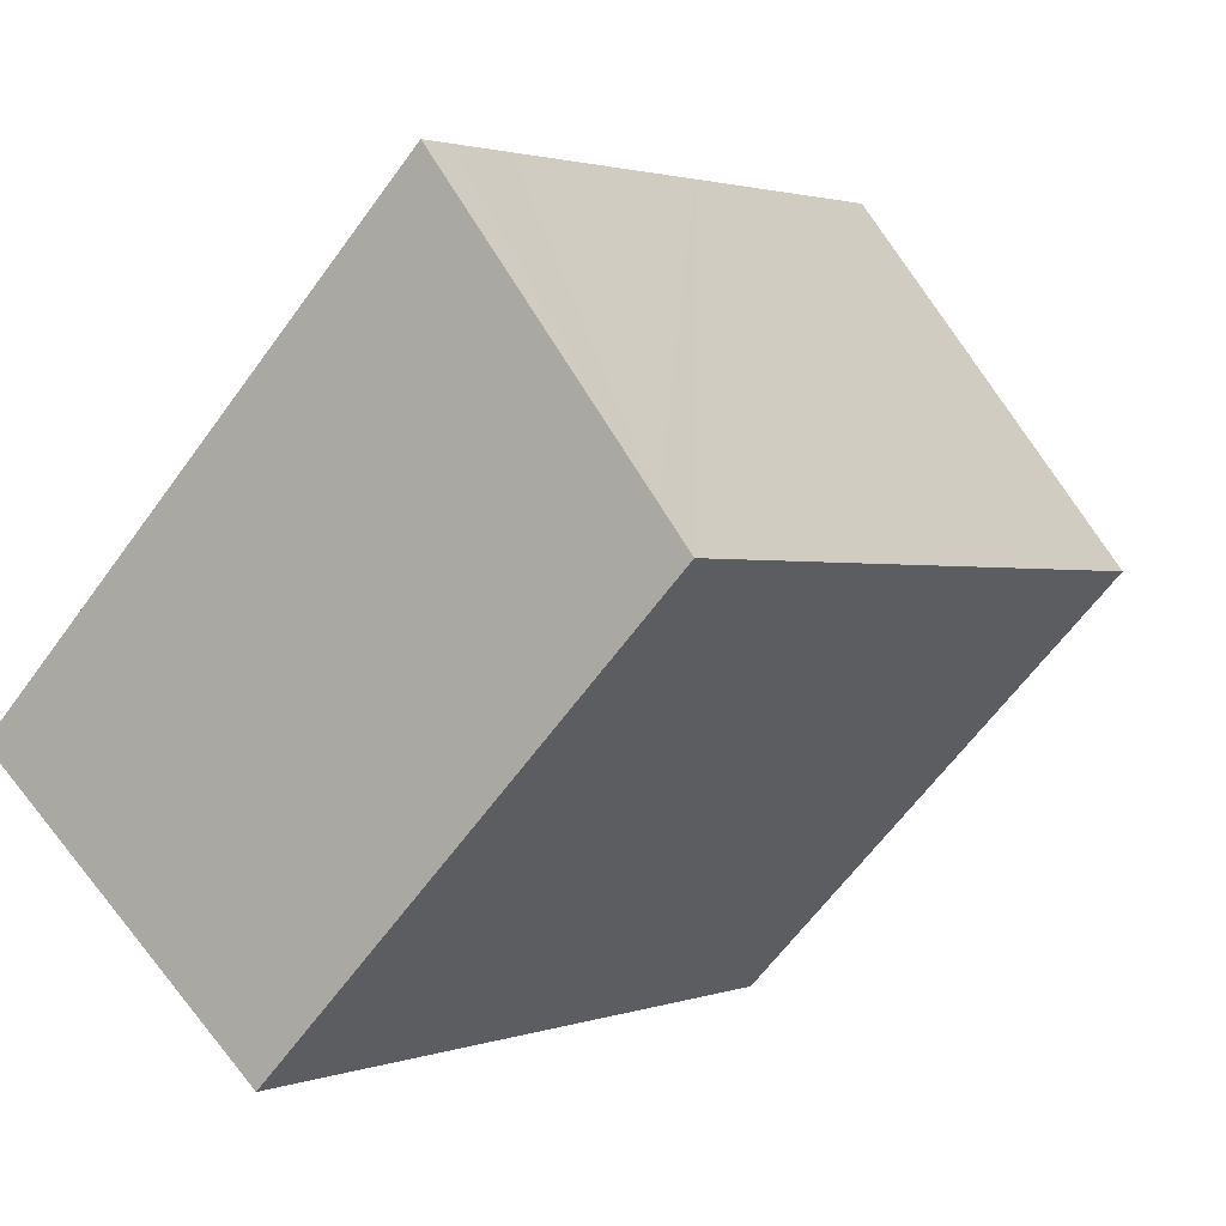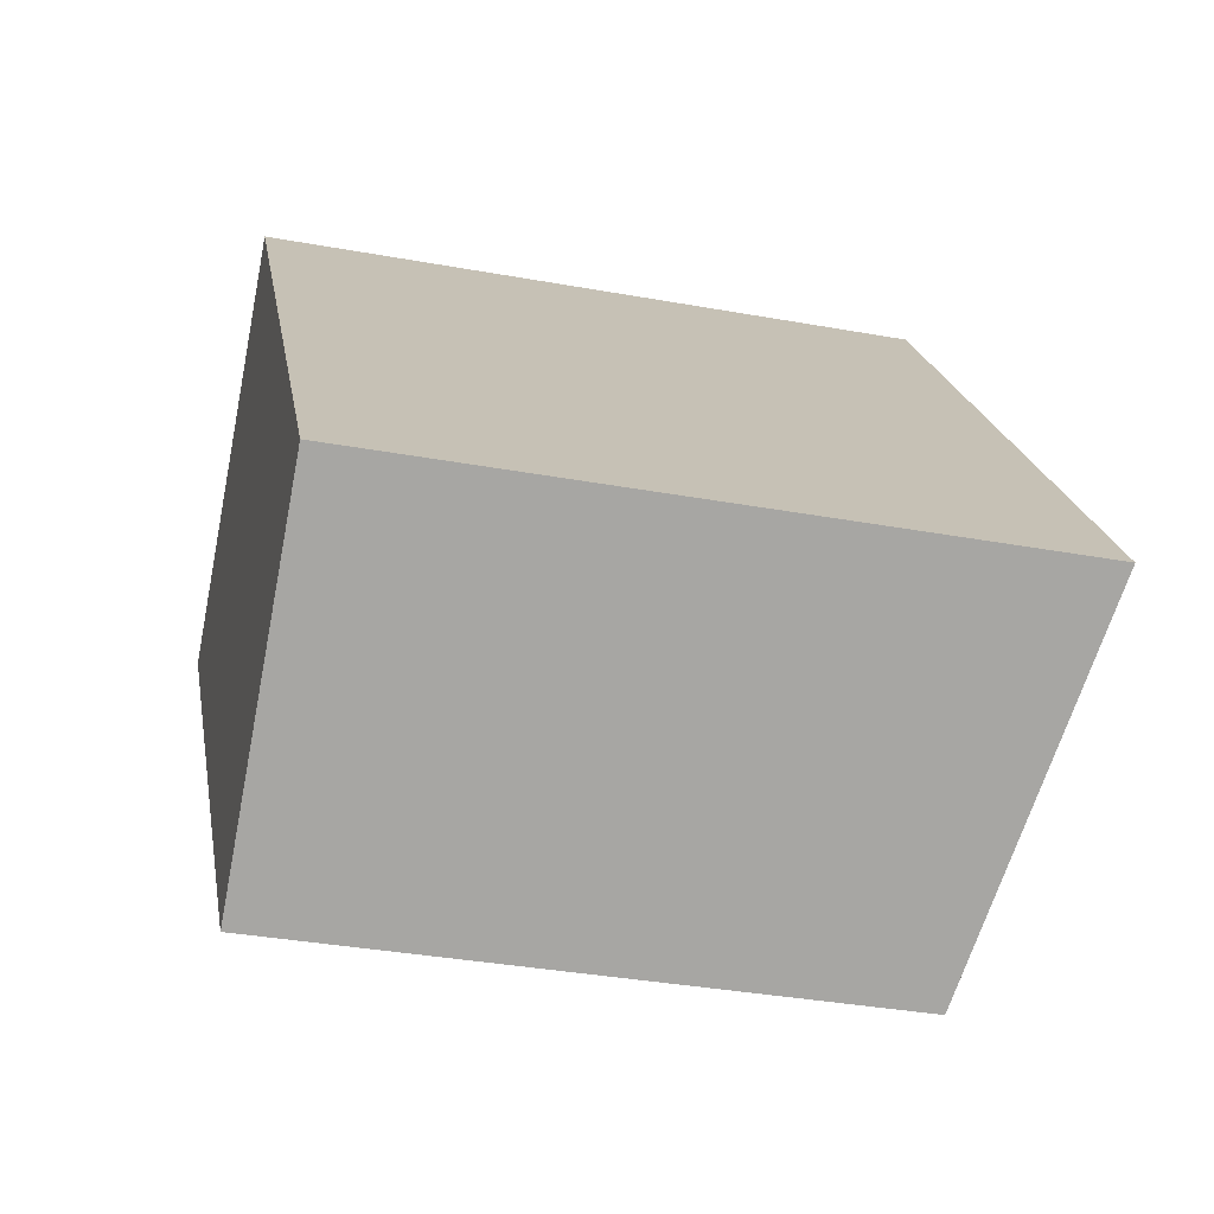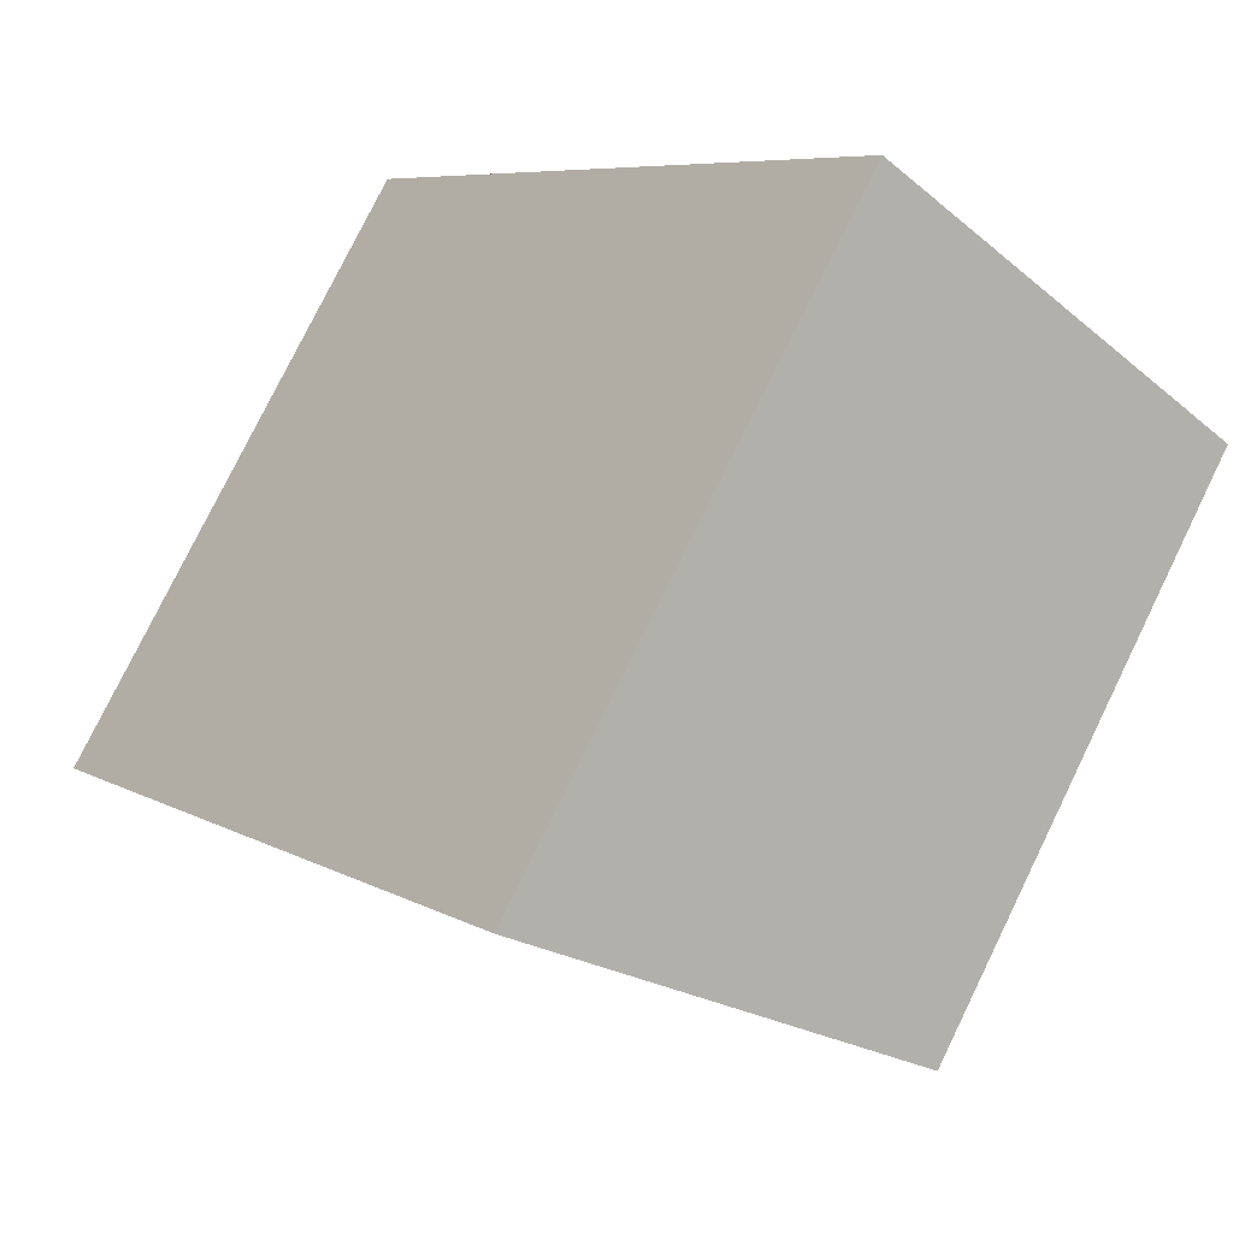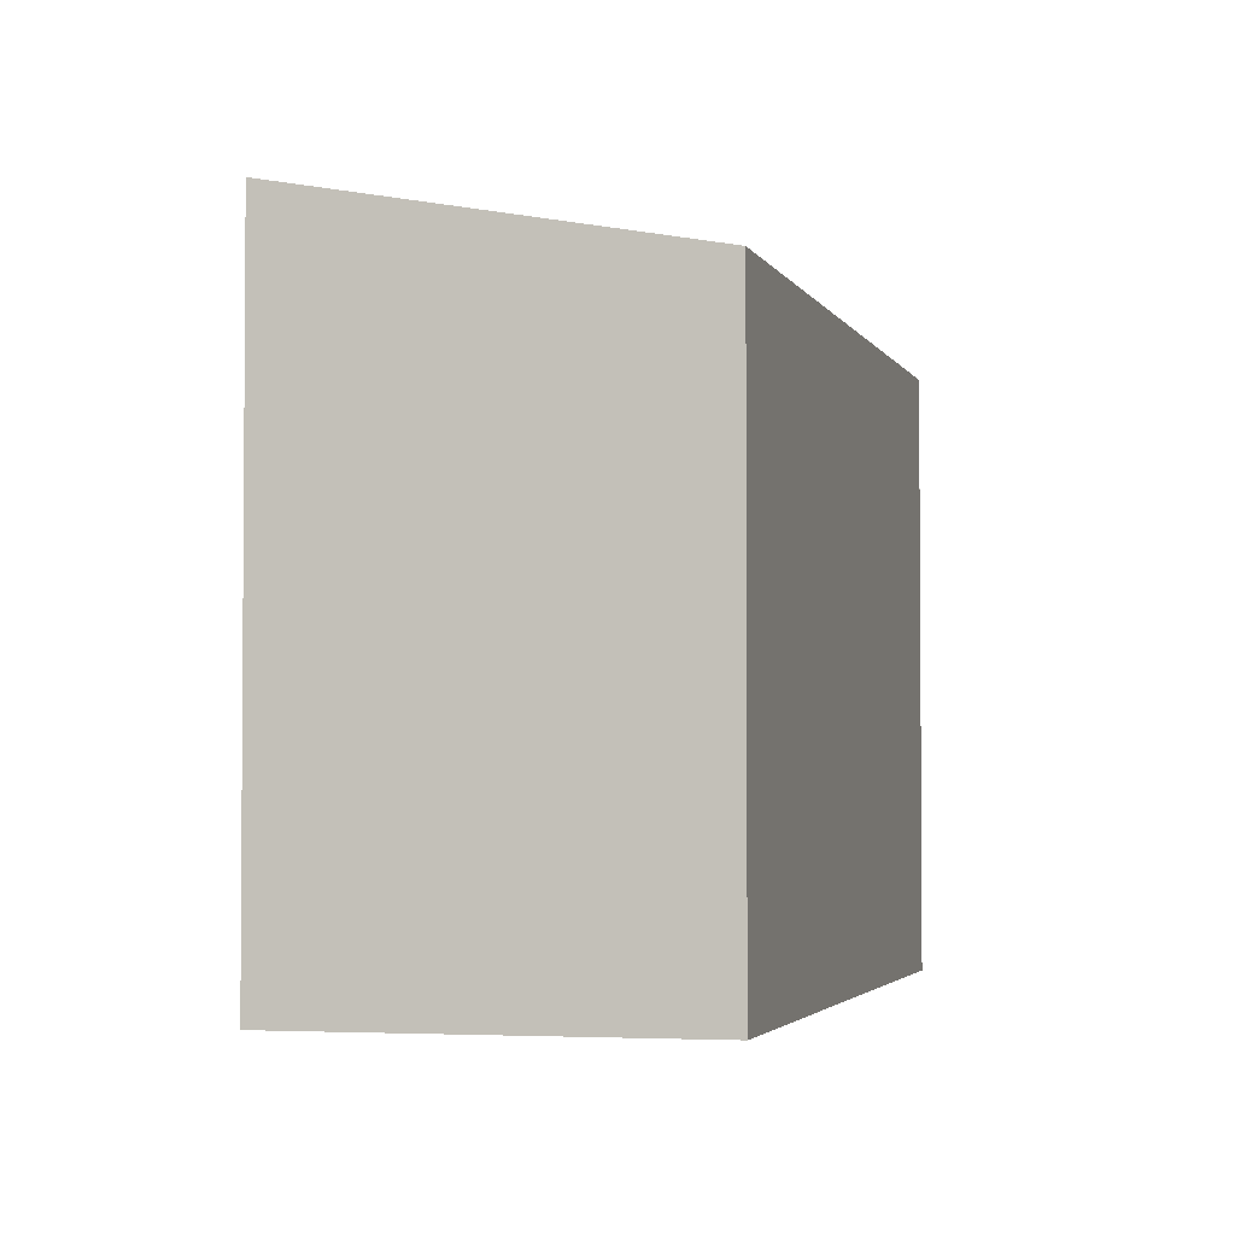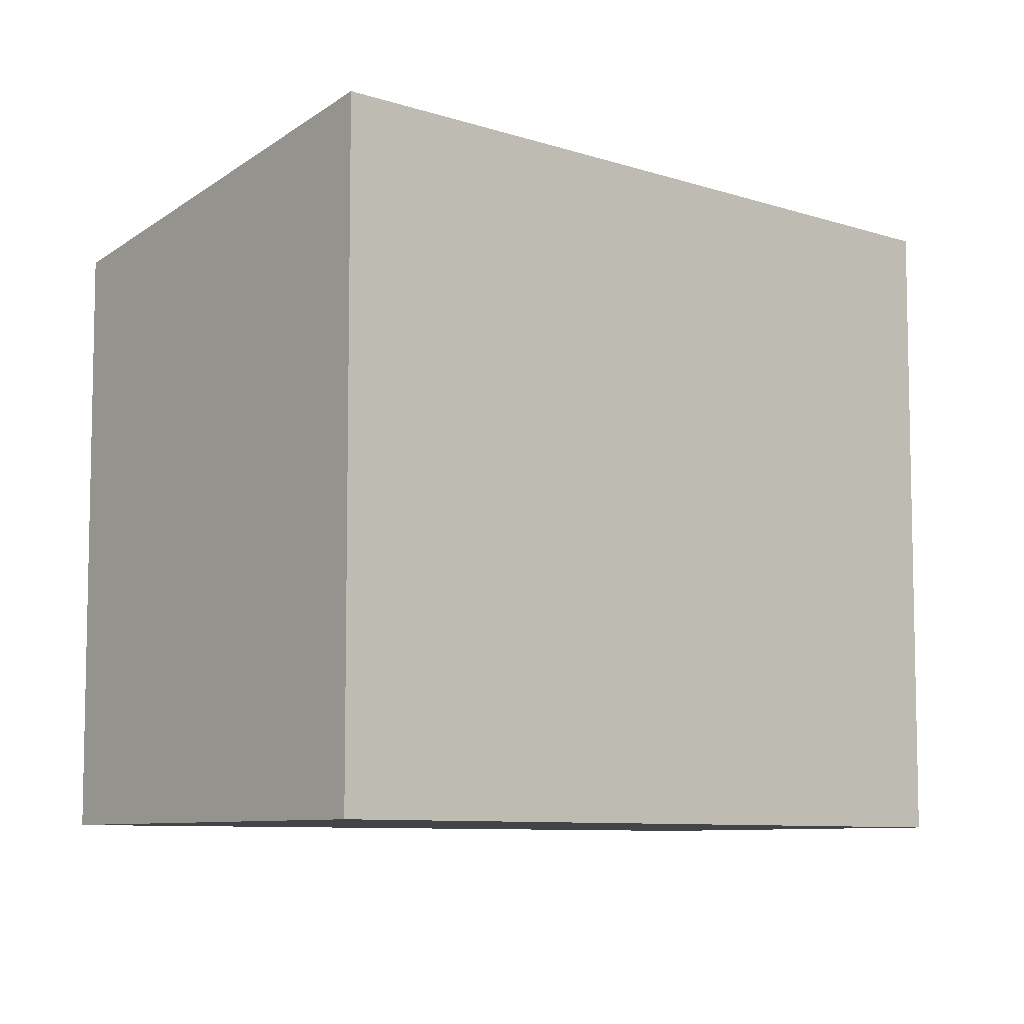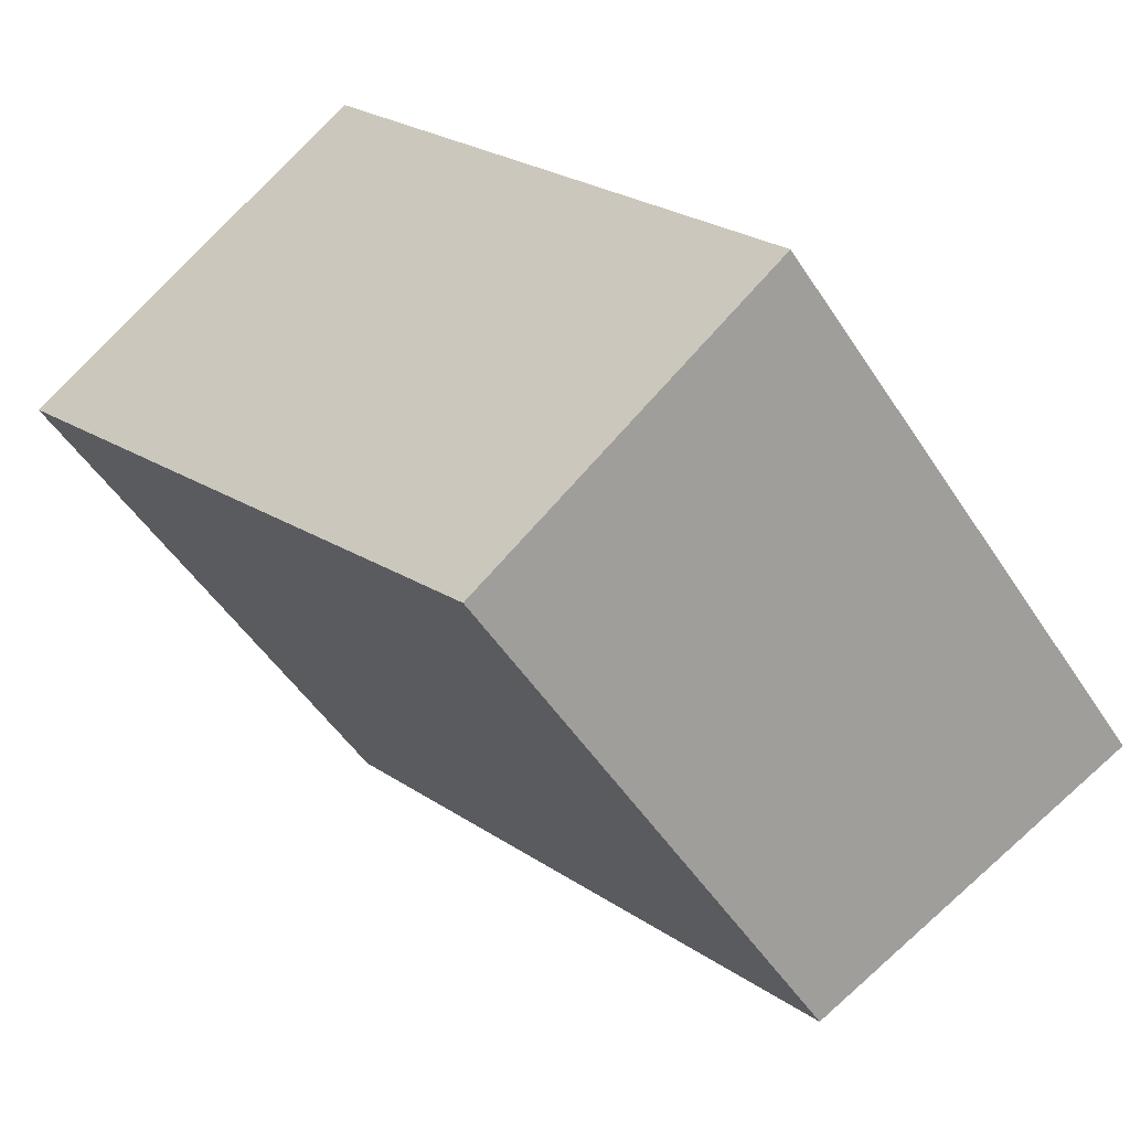
<metadata>
{"format":"obj","ext":"obj","renderer":"f3d","projection":"perspective","resolution":1024,"background":"white","views":[{"elev":-62.7,"azim":144.1,"up":"+Z"},{"elev":-35.3,"azim":76.4,"up":"+Z"},{"elev":78.2,"azim":-153.9,"up":"+Z"},{"elev":-2.9,"azim":153.6,"up":"+Y"},{"elev":-8.0,"azim":11.2,"up":"+Y"},{"elev":-49.0,"azim":31.4,"up":"+Z"}]}
</metadata>
<code>
v  3.432 6.843 2.729
v  5.444 6.072 -6.178
v  0 6.072 3.718e-16
v  3.629 6.887 2.886
v  5.816 6.843 0.024
v  5.835 6.161 -5.858
v  7.773 6.803 -2.539
v  8.325 6.792 -3.262
v  8.59 6.786 -3.608
v  3.629 -1.767e-16 2.886
v  5.816 -1.47e-18 0.024
v  8.59 2.209e-16 -3.608
v  7.773 1.555e-16 -2.539
v  8.325 1.997e-16 -3.262
v  5.444 3.783e-16 -6.178
v  5.835 3.587e-16 -5.858
v  0 0 0
v  3.432 -1.671e-16 2.729
g defaultobject
f 1 2 3
f 2 1 4
f 2 4 5
f 2 5 6
f 6 5 7
f 6 7 8
f 6 8 9
f 10 5 4
f 5 10 7
f 7 10 8
f 8 10 11
f 8 11 9
f 9 11 12
f 12 11 13
f 12 13 14
f 12 6 9
f 6 12 2
f 2 12 15
f 15 12 16
f 15 3 2
f 3 15 17
f 1 10 4
f 10 1 3
f 10 3 18
f 18 3 17
f 14 16 12
f 16 14 15
f 15 14 17
f 17 14 13
f 17 13 11
f 17 11 18
f 18 11 10

</code>
